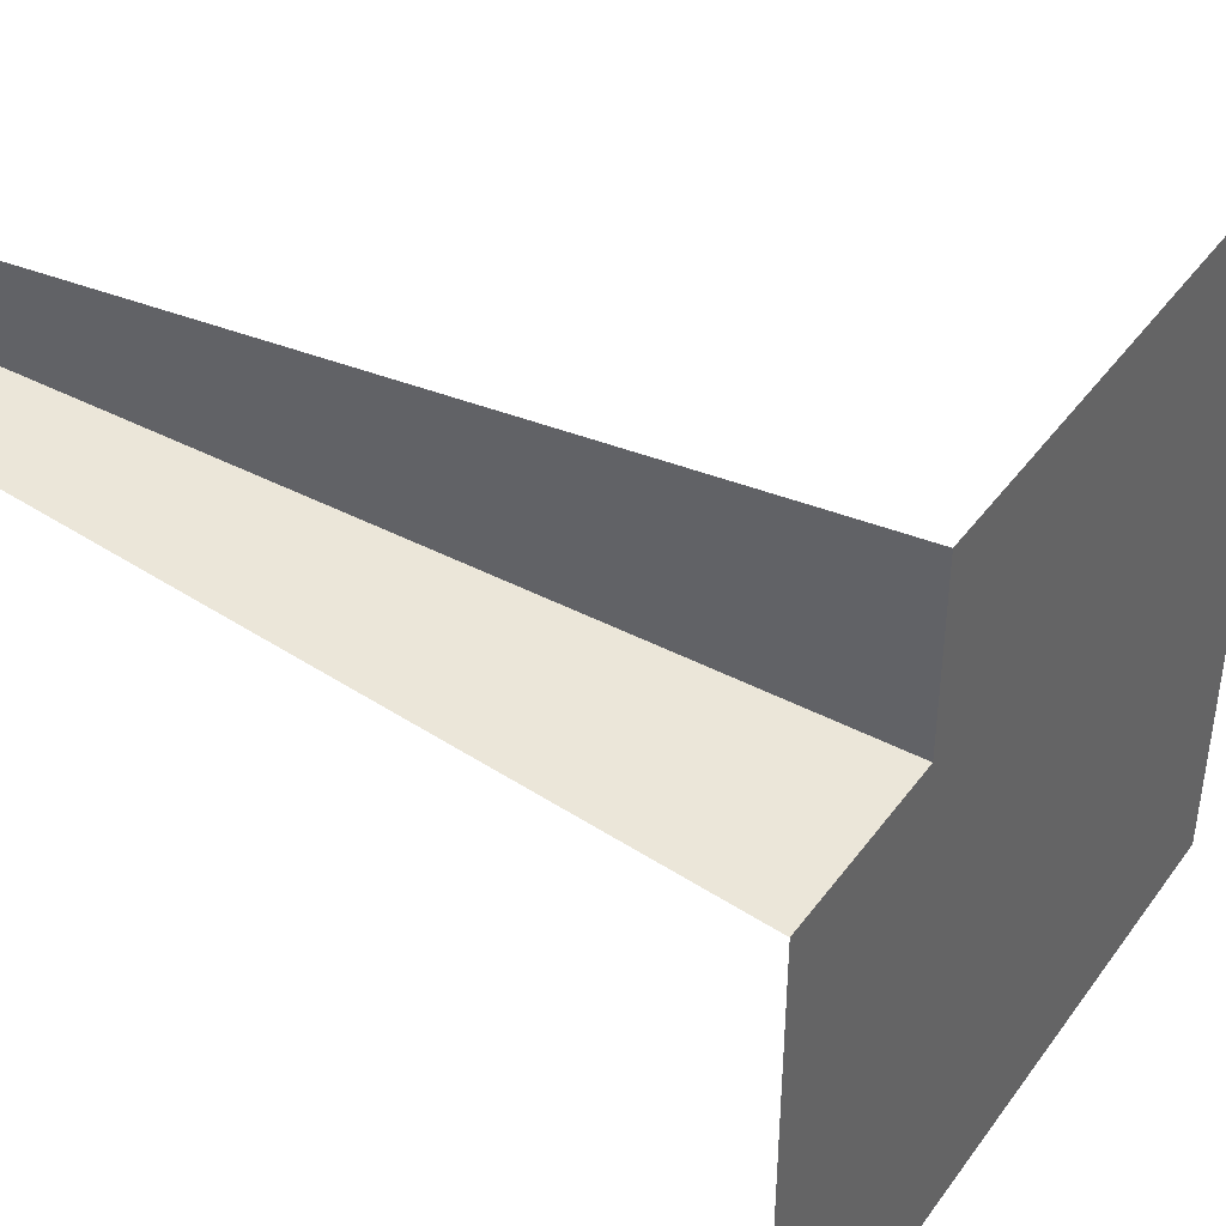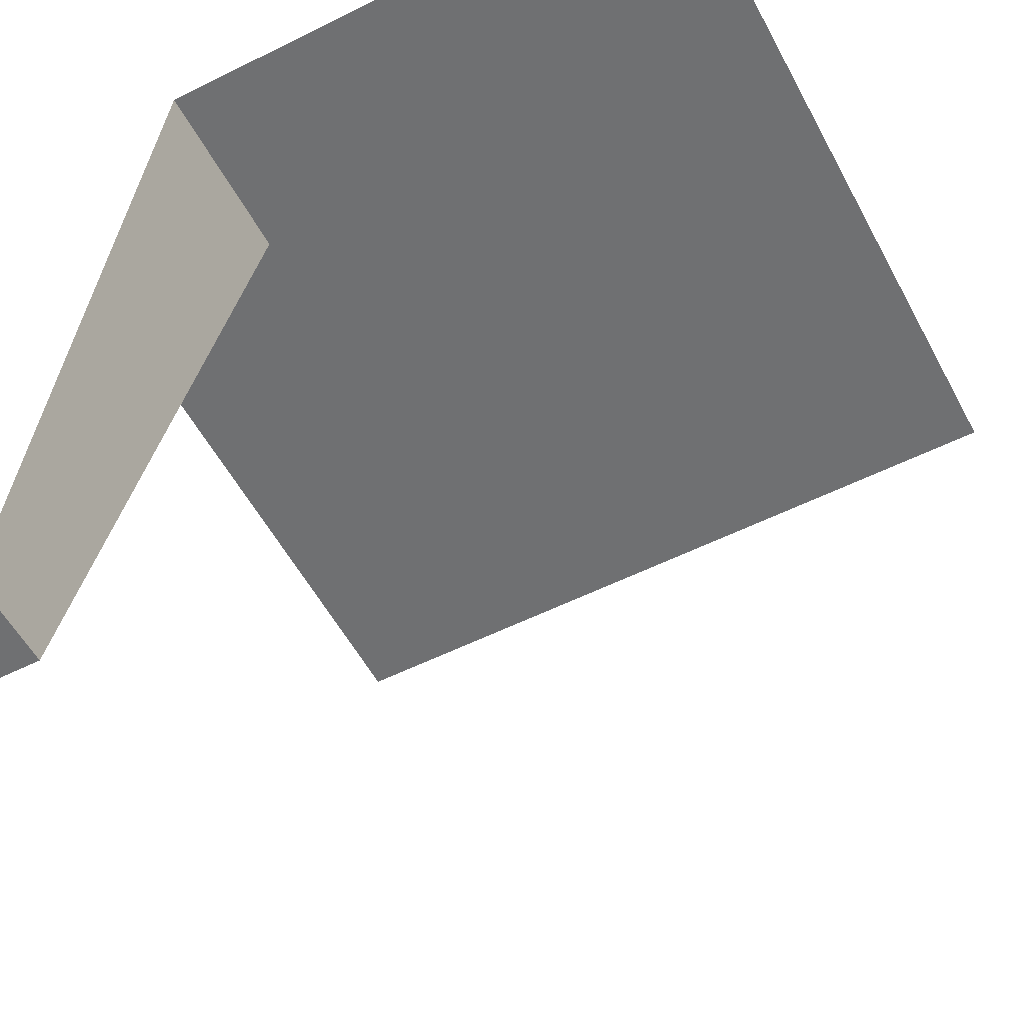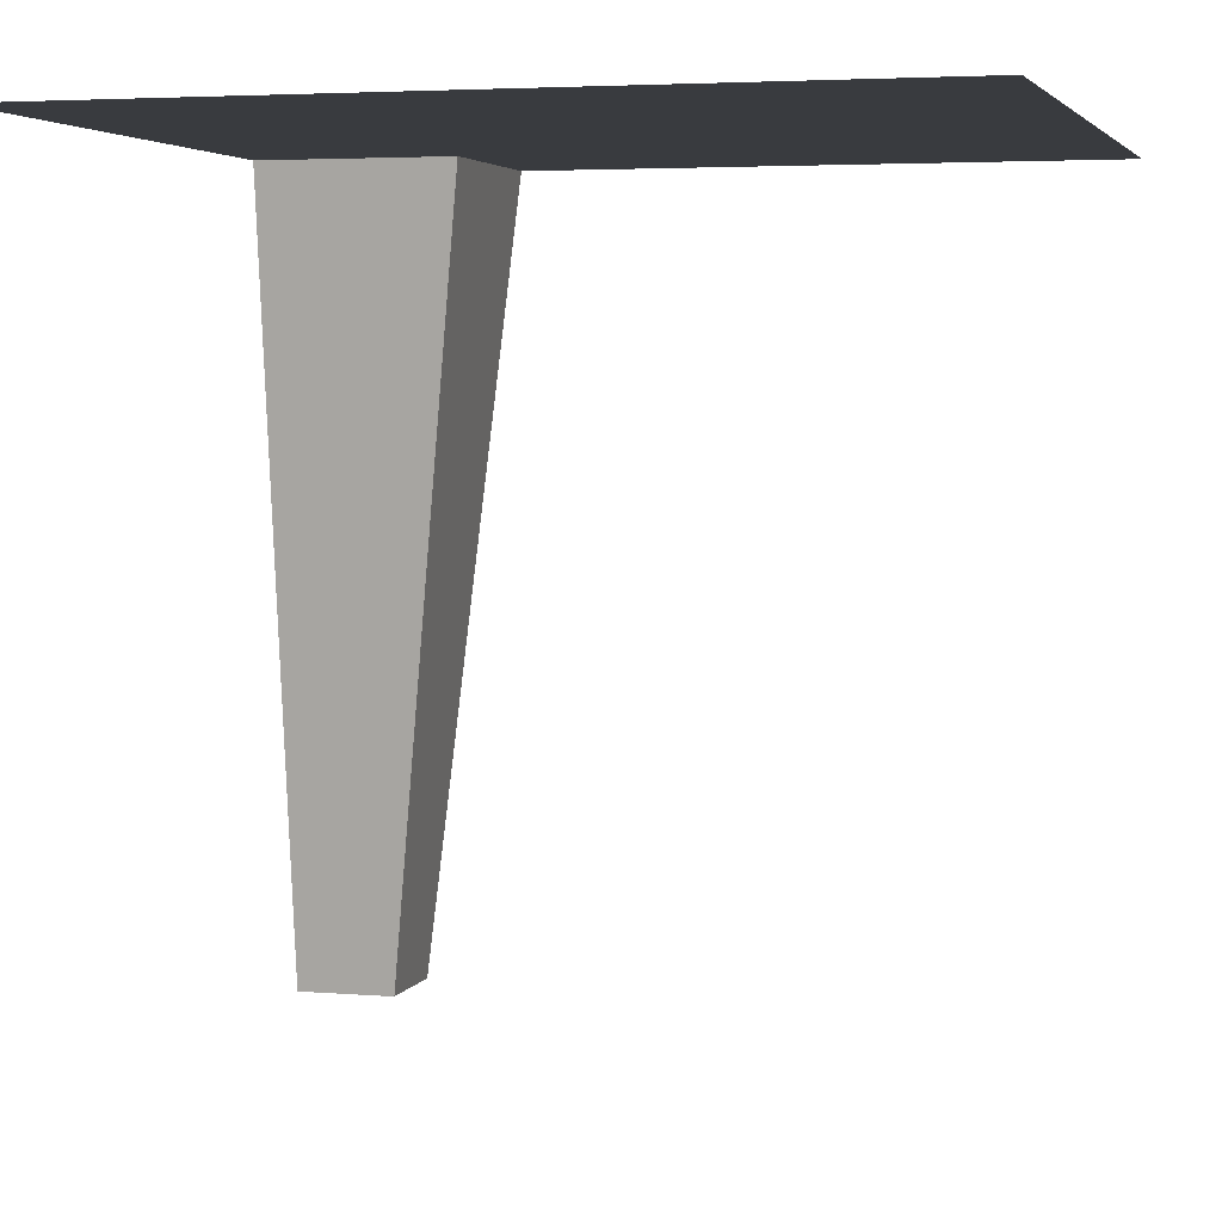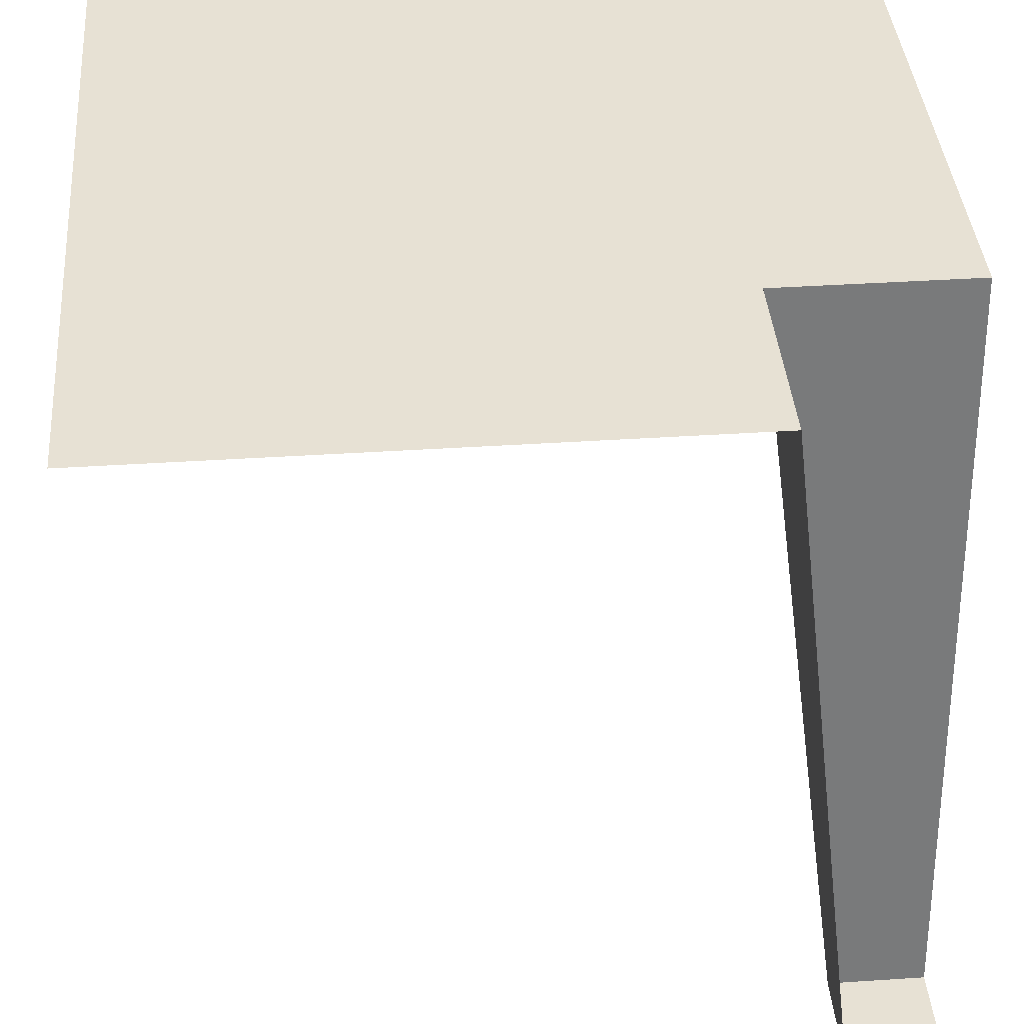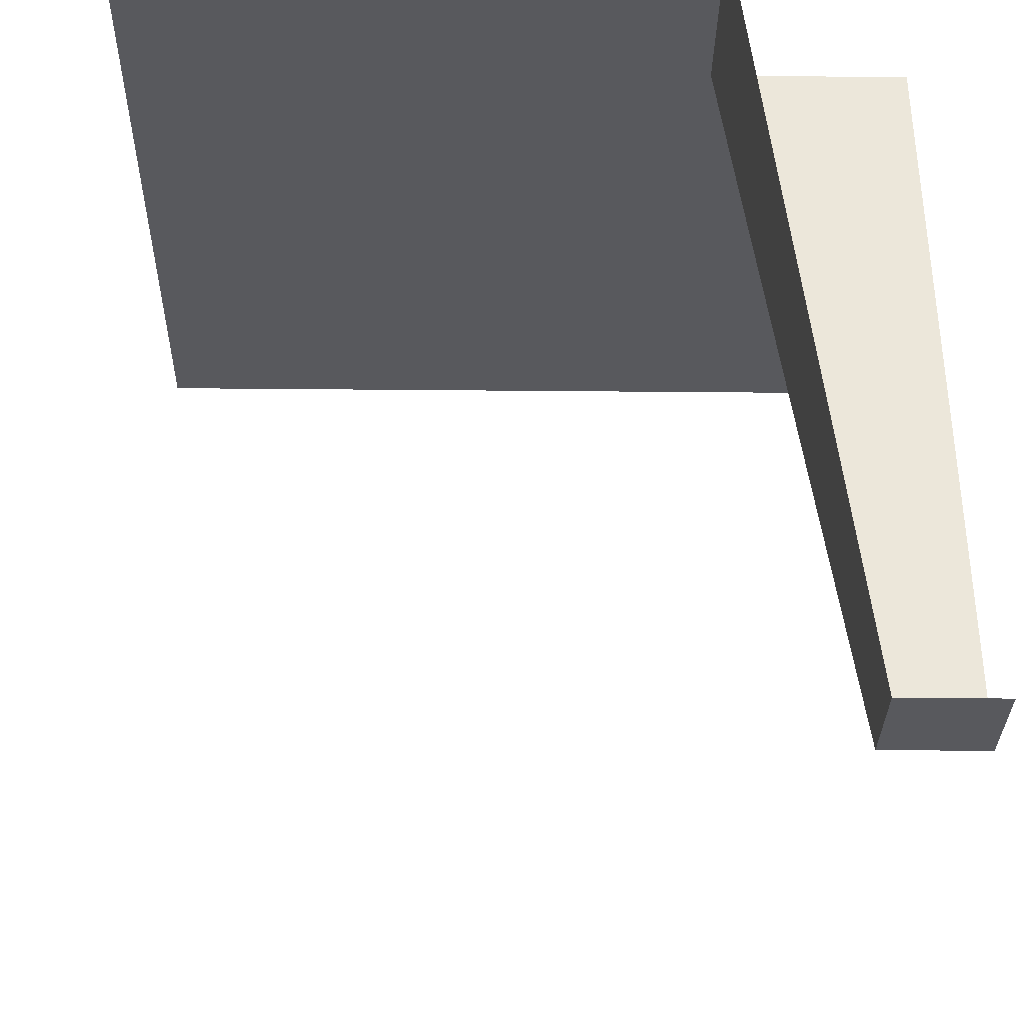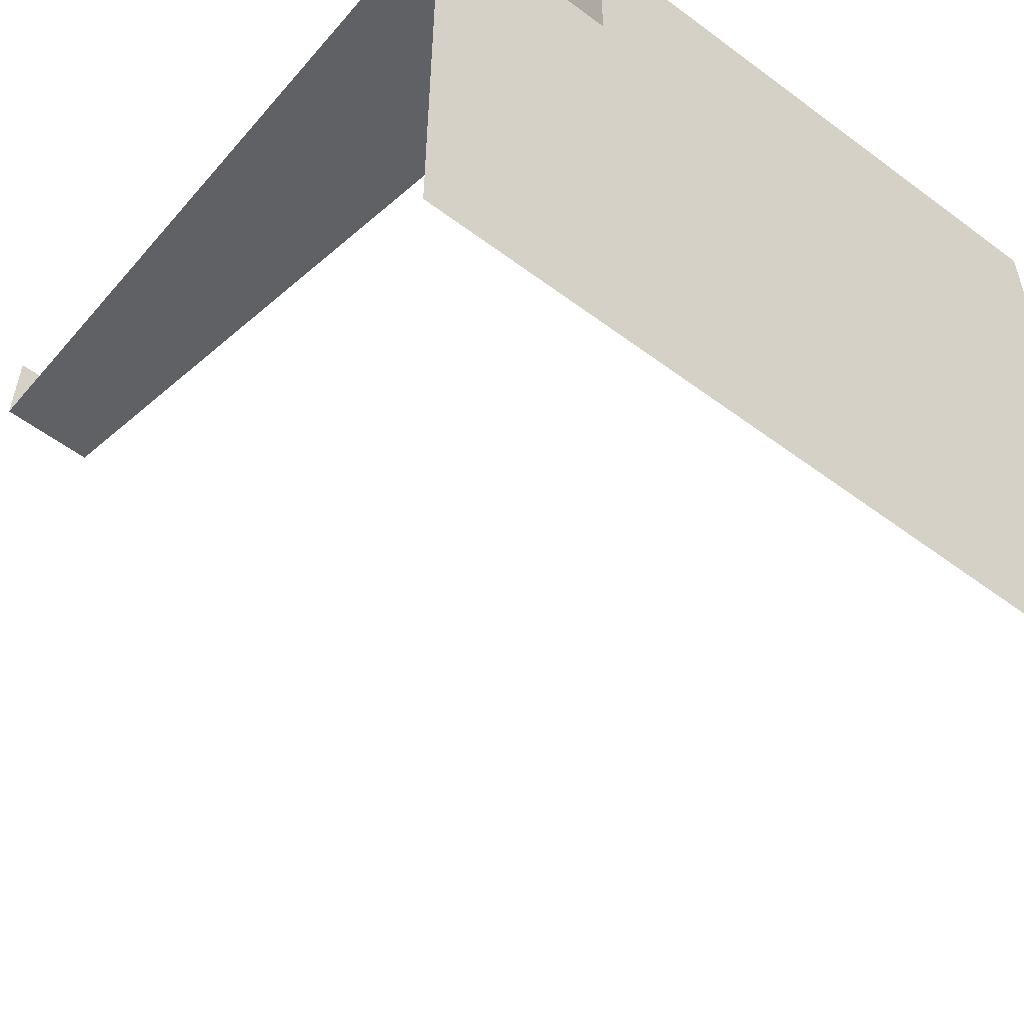
<metadata>
{"format":"obj","ext":"obj","renderer":"f3d","projection":"perspective","resolution":1024,"background":"white","views":[{"elev":41.6,"azim":122.9,"up":"+Z"},{"elev":-54.9,"azim":117.8,"up":"+Y"},{"elev":3.9,"azim":-164.7,"up":"+Y"},{"elev":39.5,"azim":-4.7,"up":"+Y"},{"elev":-29.9,"azim":-0.8,"up":"+Y"},{"elev":-55.8,"azim":141.9,"up":"+Z"}]}
</metadata>
<code>
o Plane
v -0.32 0.64 0.32
v 0.32 0 0.32
v -0.32 0.64 -0.32
v 0.32 0.64 -0.32
v -0.32 0.64 0
v 0 0.64 0.32
v 0.32 0.64 0
v 0 0.64 -0.32
v -0.32 0.64 0.16
v 0.16 0.64 0.32
v 0.32 0.64 -0.16
v -0.16 0.64 -0.32
v -0.32 0.64 -0.16
v -0.16 0.64 0.32
v 0.32 0.64 0.16
v 0.16 0.64 -0.32
v 0.16 0.64 0.16
v -0.32 0.64 0.24
v 0.24 0 0.32
v 0.32 0.64 -0.24
v -0.24 0.64 -0.32
v -0.32 0.64 -0.08
v -0.08 0.64 0.32
v 0.32 0.64 0.08
v 0.08 0.64 -0.32
v -0.32 0.64 0.08
v 0.08 0.64 0.32
v 0.32 0.64 -0.08
v -0.08 0.64 -0.32
v -0.32 0.64 -0.24
v -0.24 0.64 0.32
v 0.32 0 0.24
v 0.24 0.64 -0.32
v 0.24 0.64 0.16
v 0.24 0 0.24
v 0.16 0.64 0.24
f 35 32 15 34
f 35 34 17
f 35 17 36
f 19 2 32 35
f 17 34 15 24 7 28 11 20 4 33 16 25 8 29 12 21 3 30 13 22 5 26 9 18 1 31 14 23 6 27 10 36
f 19 35 36 10

</code>
